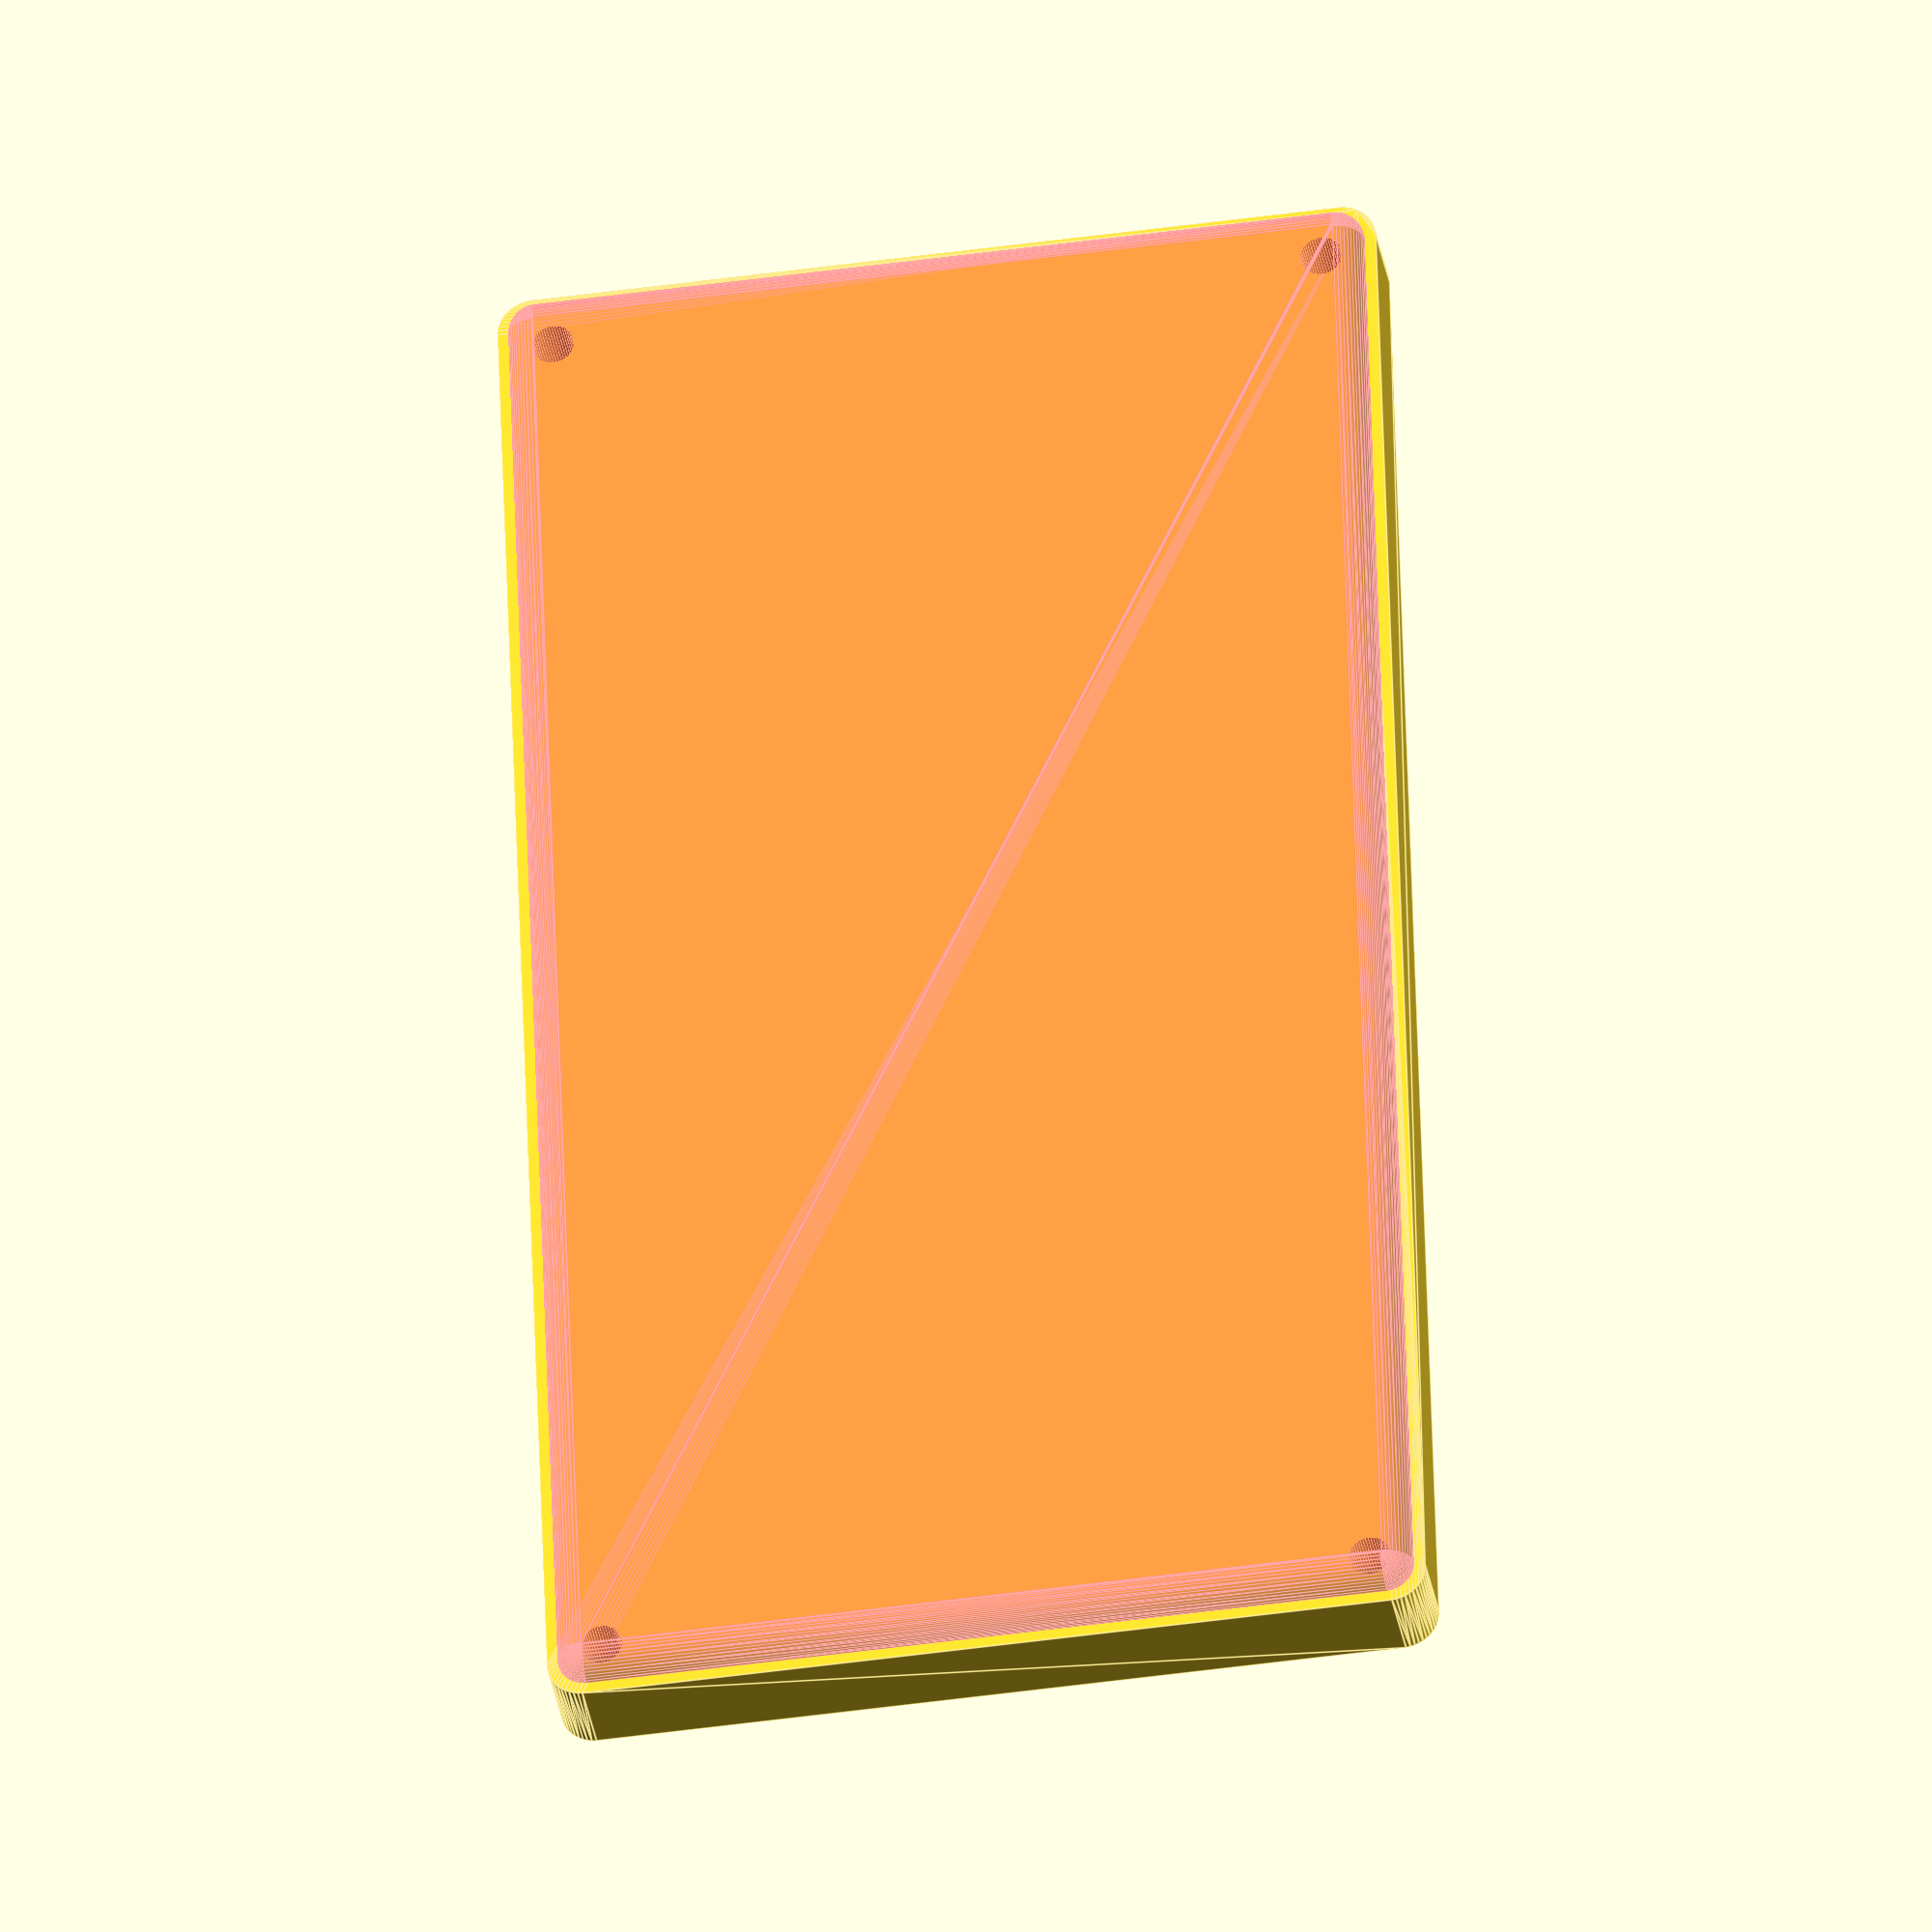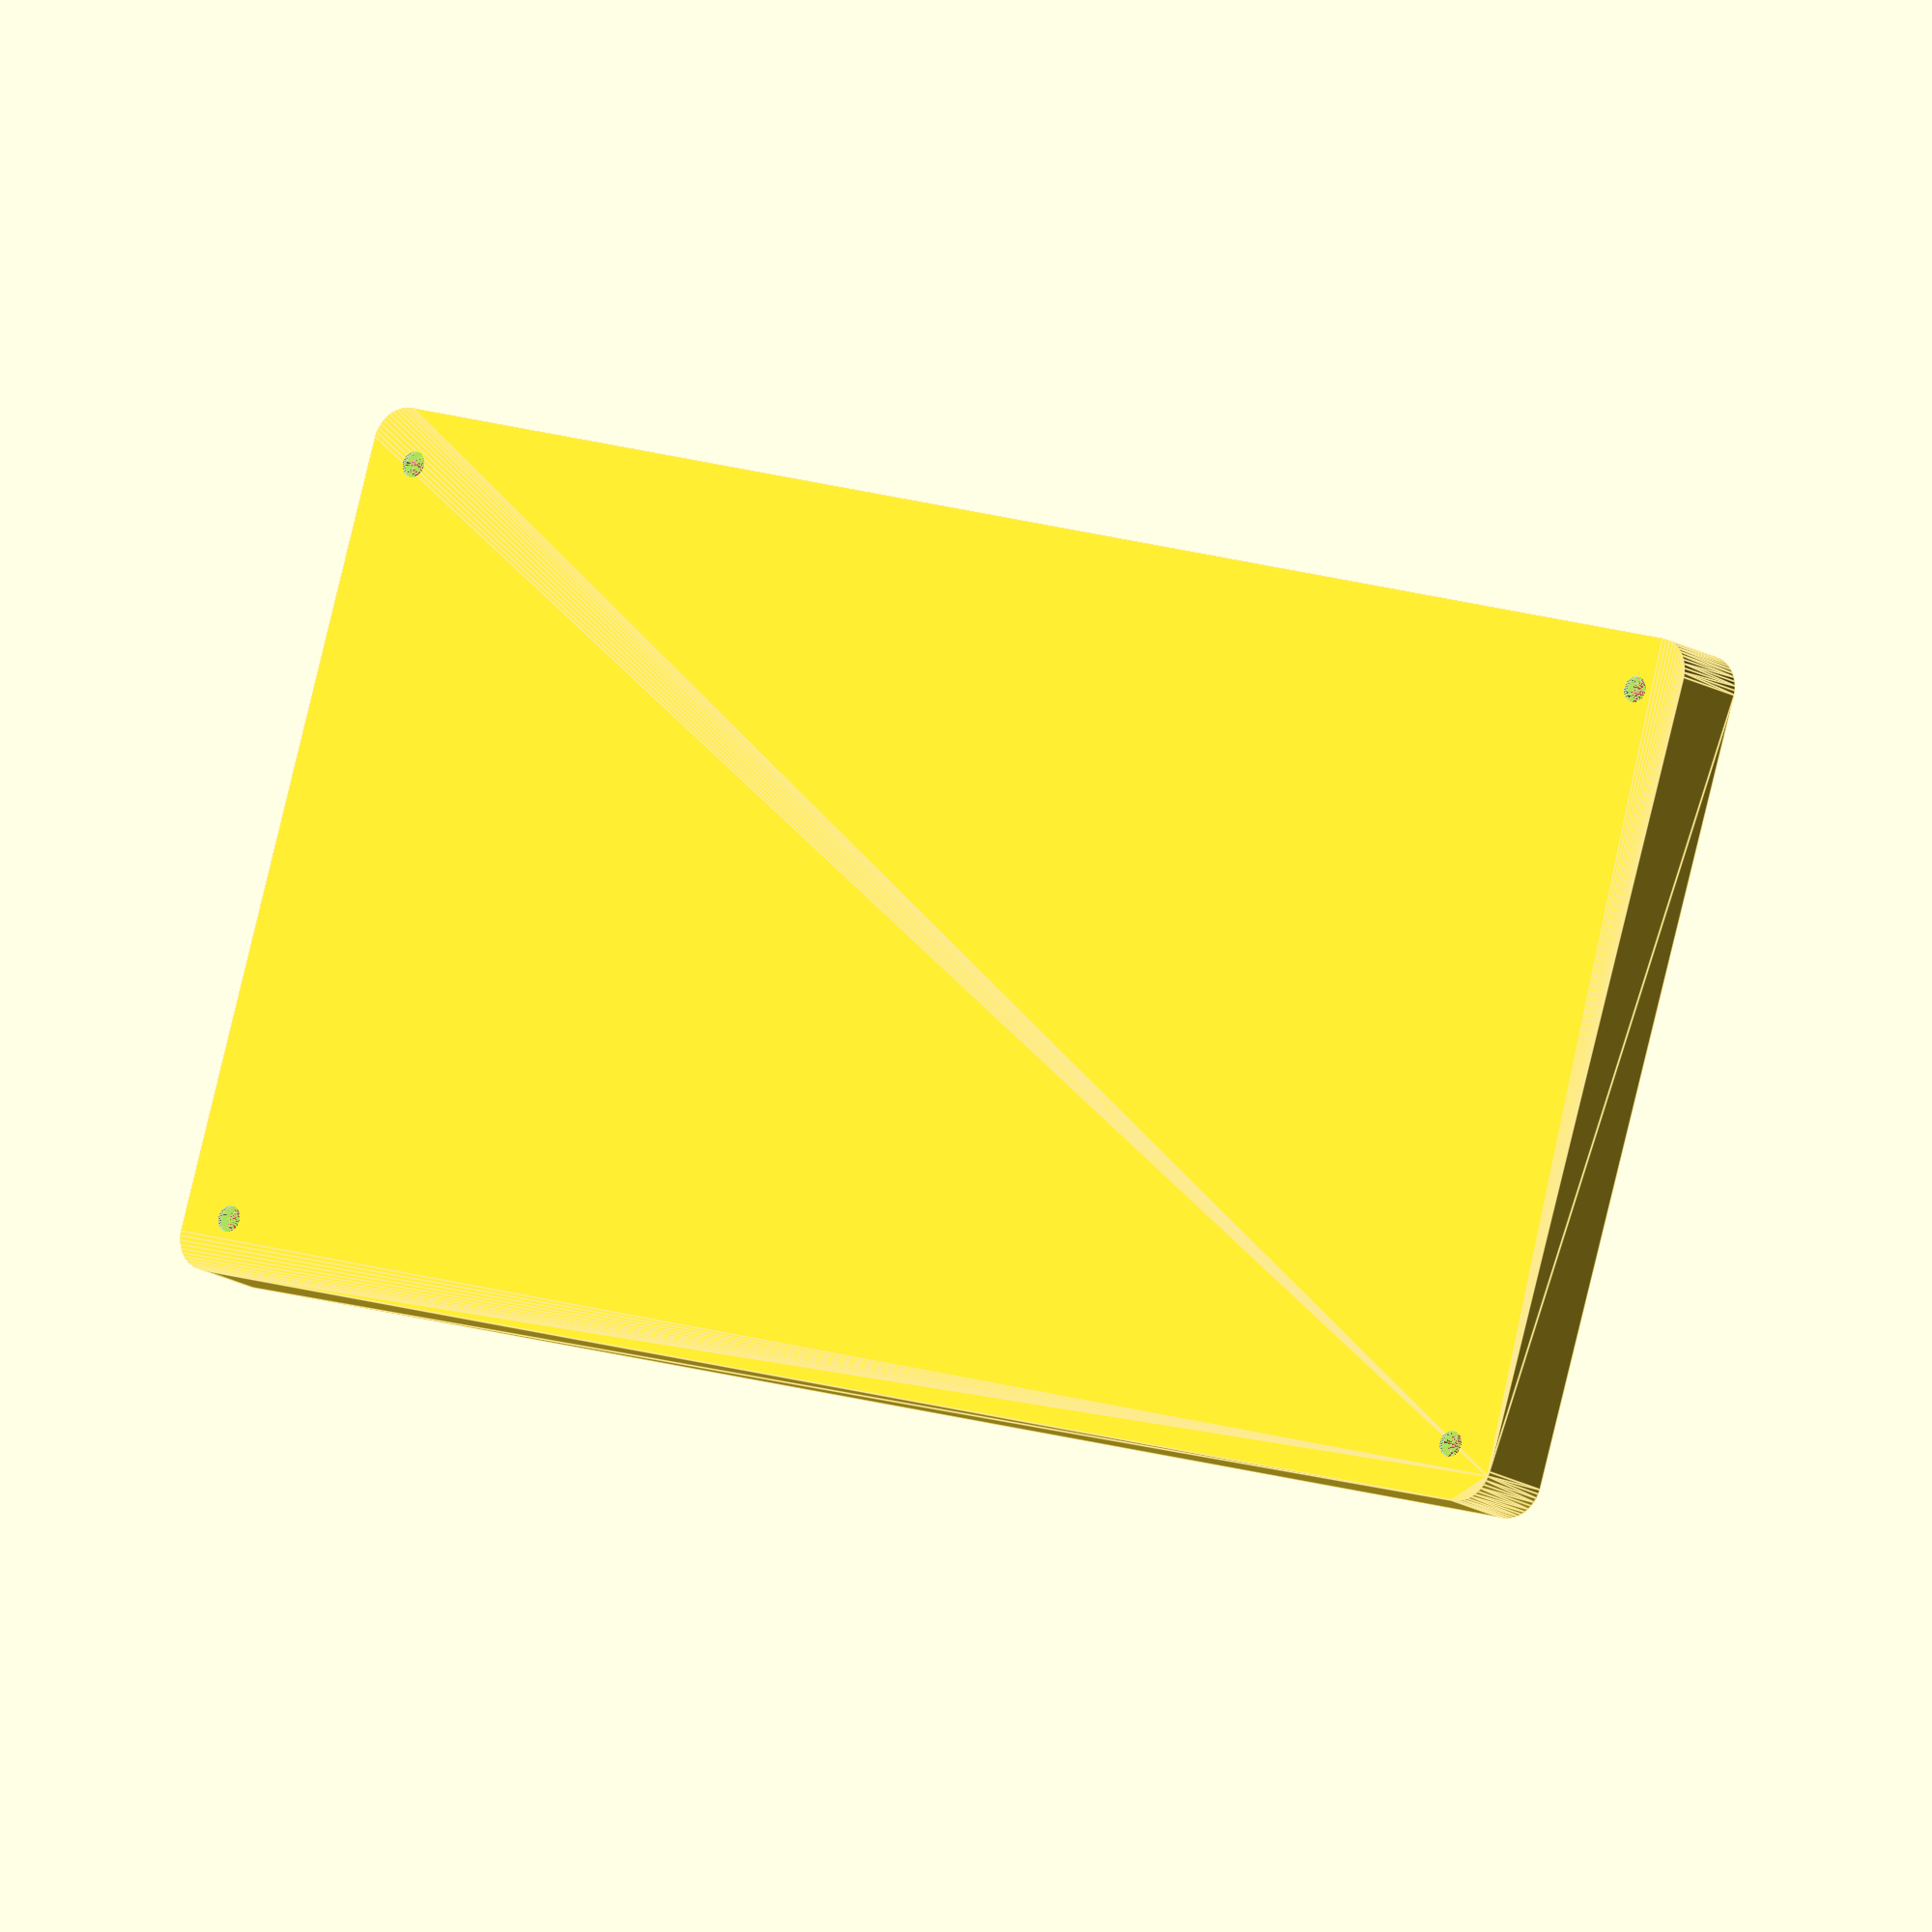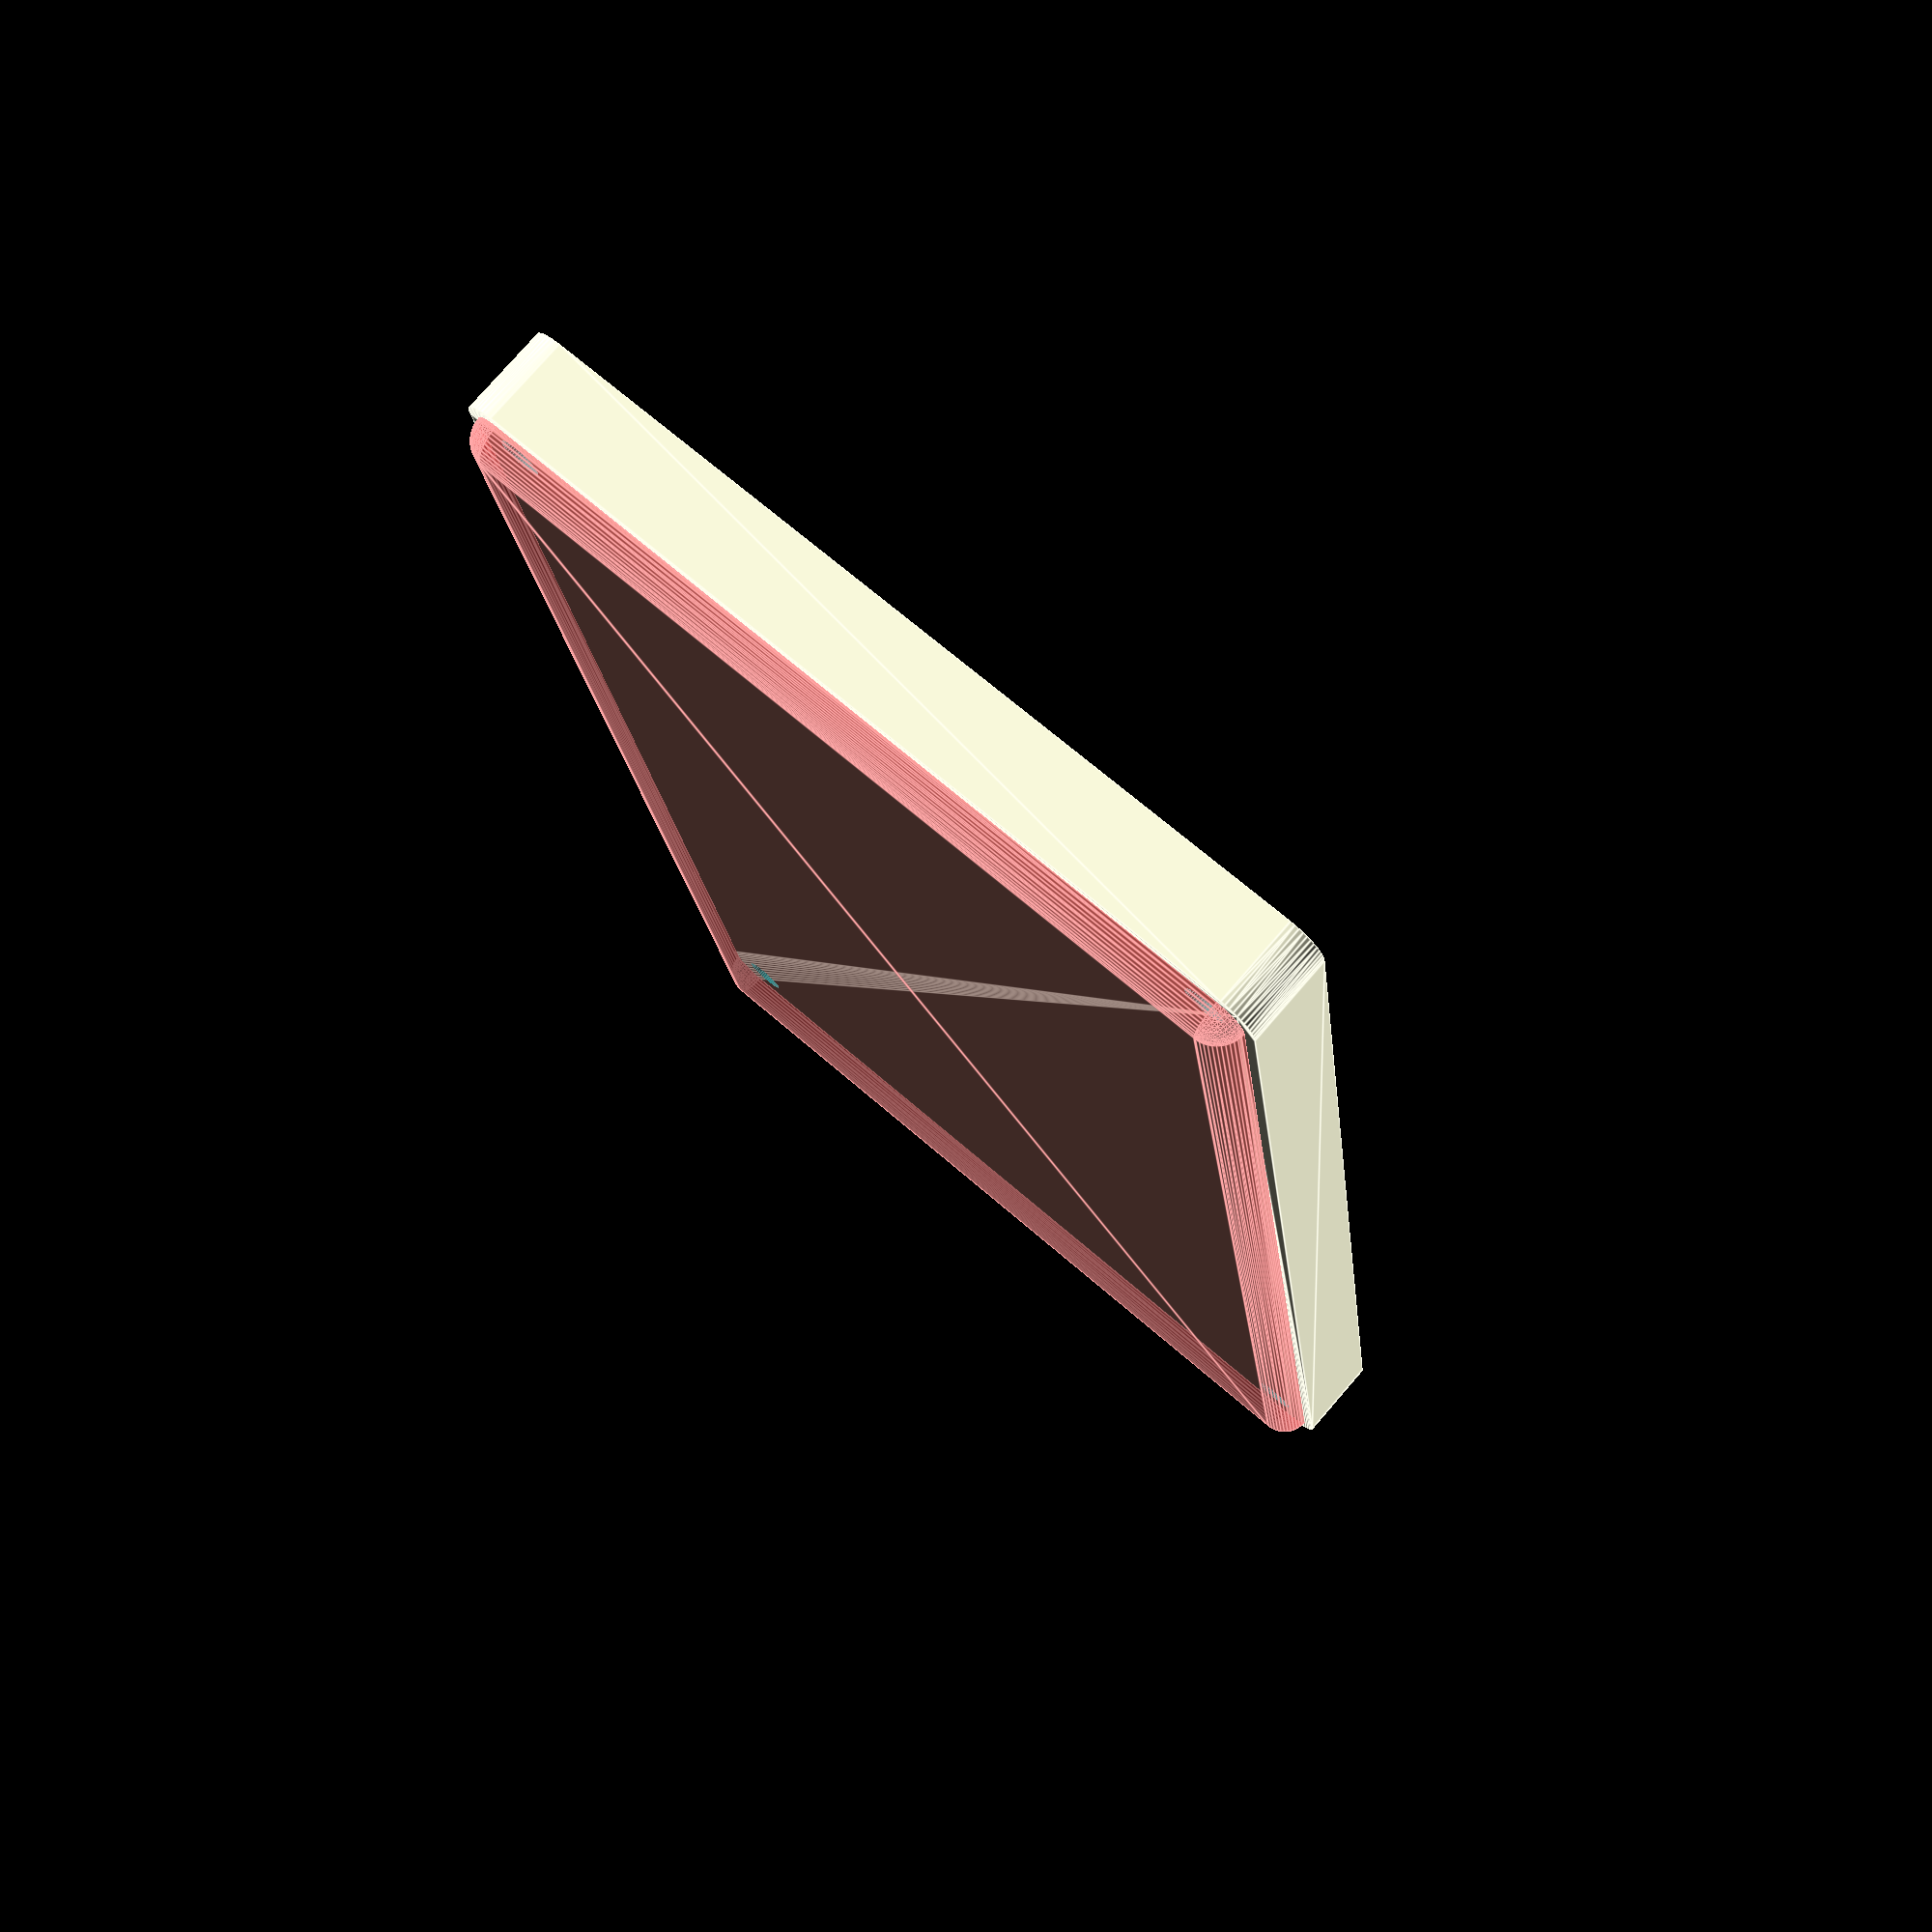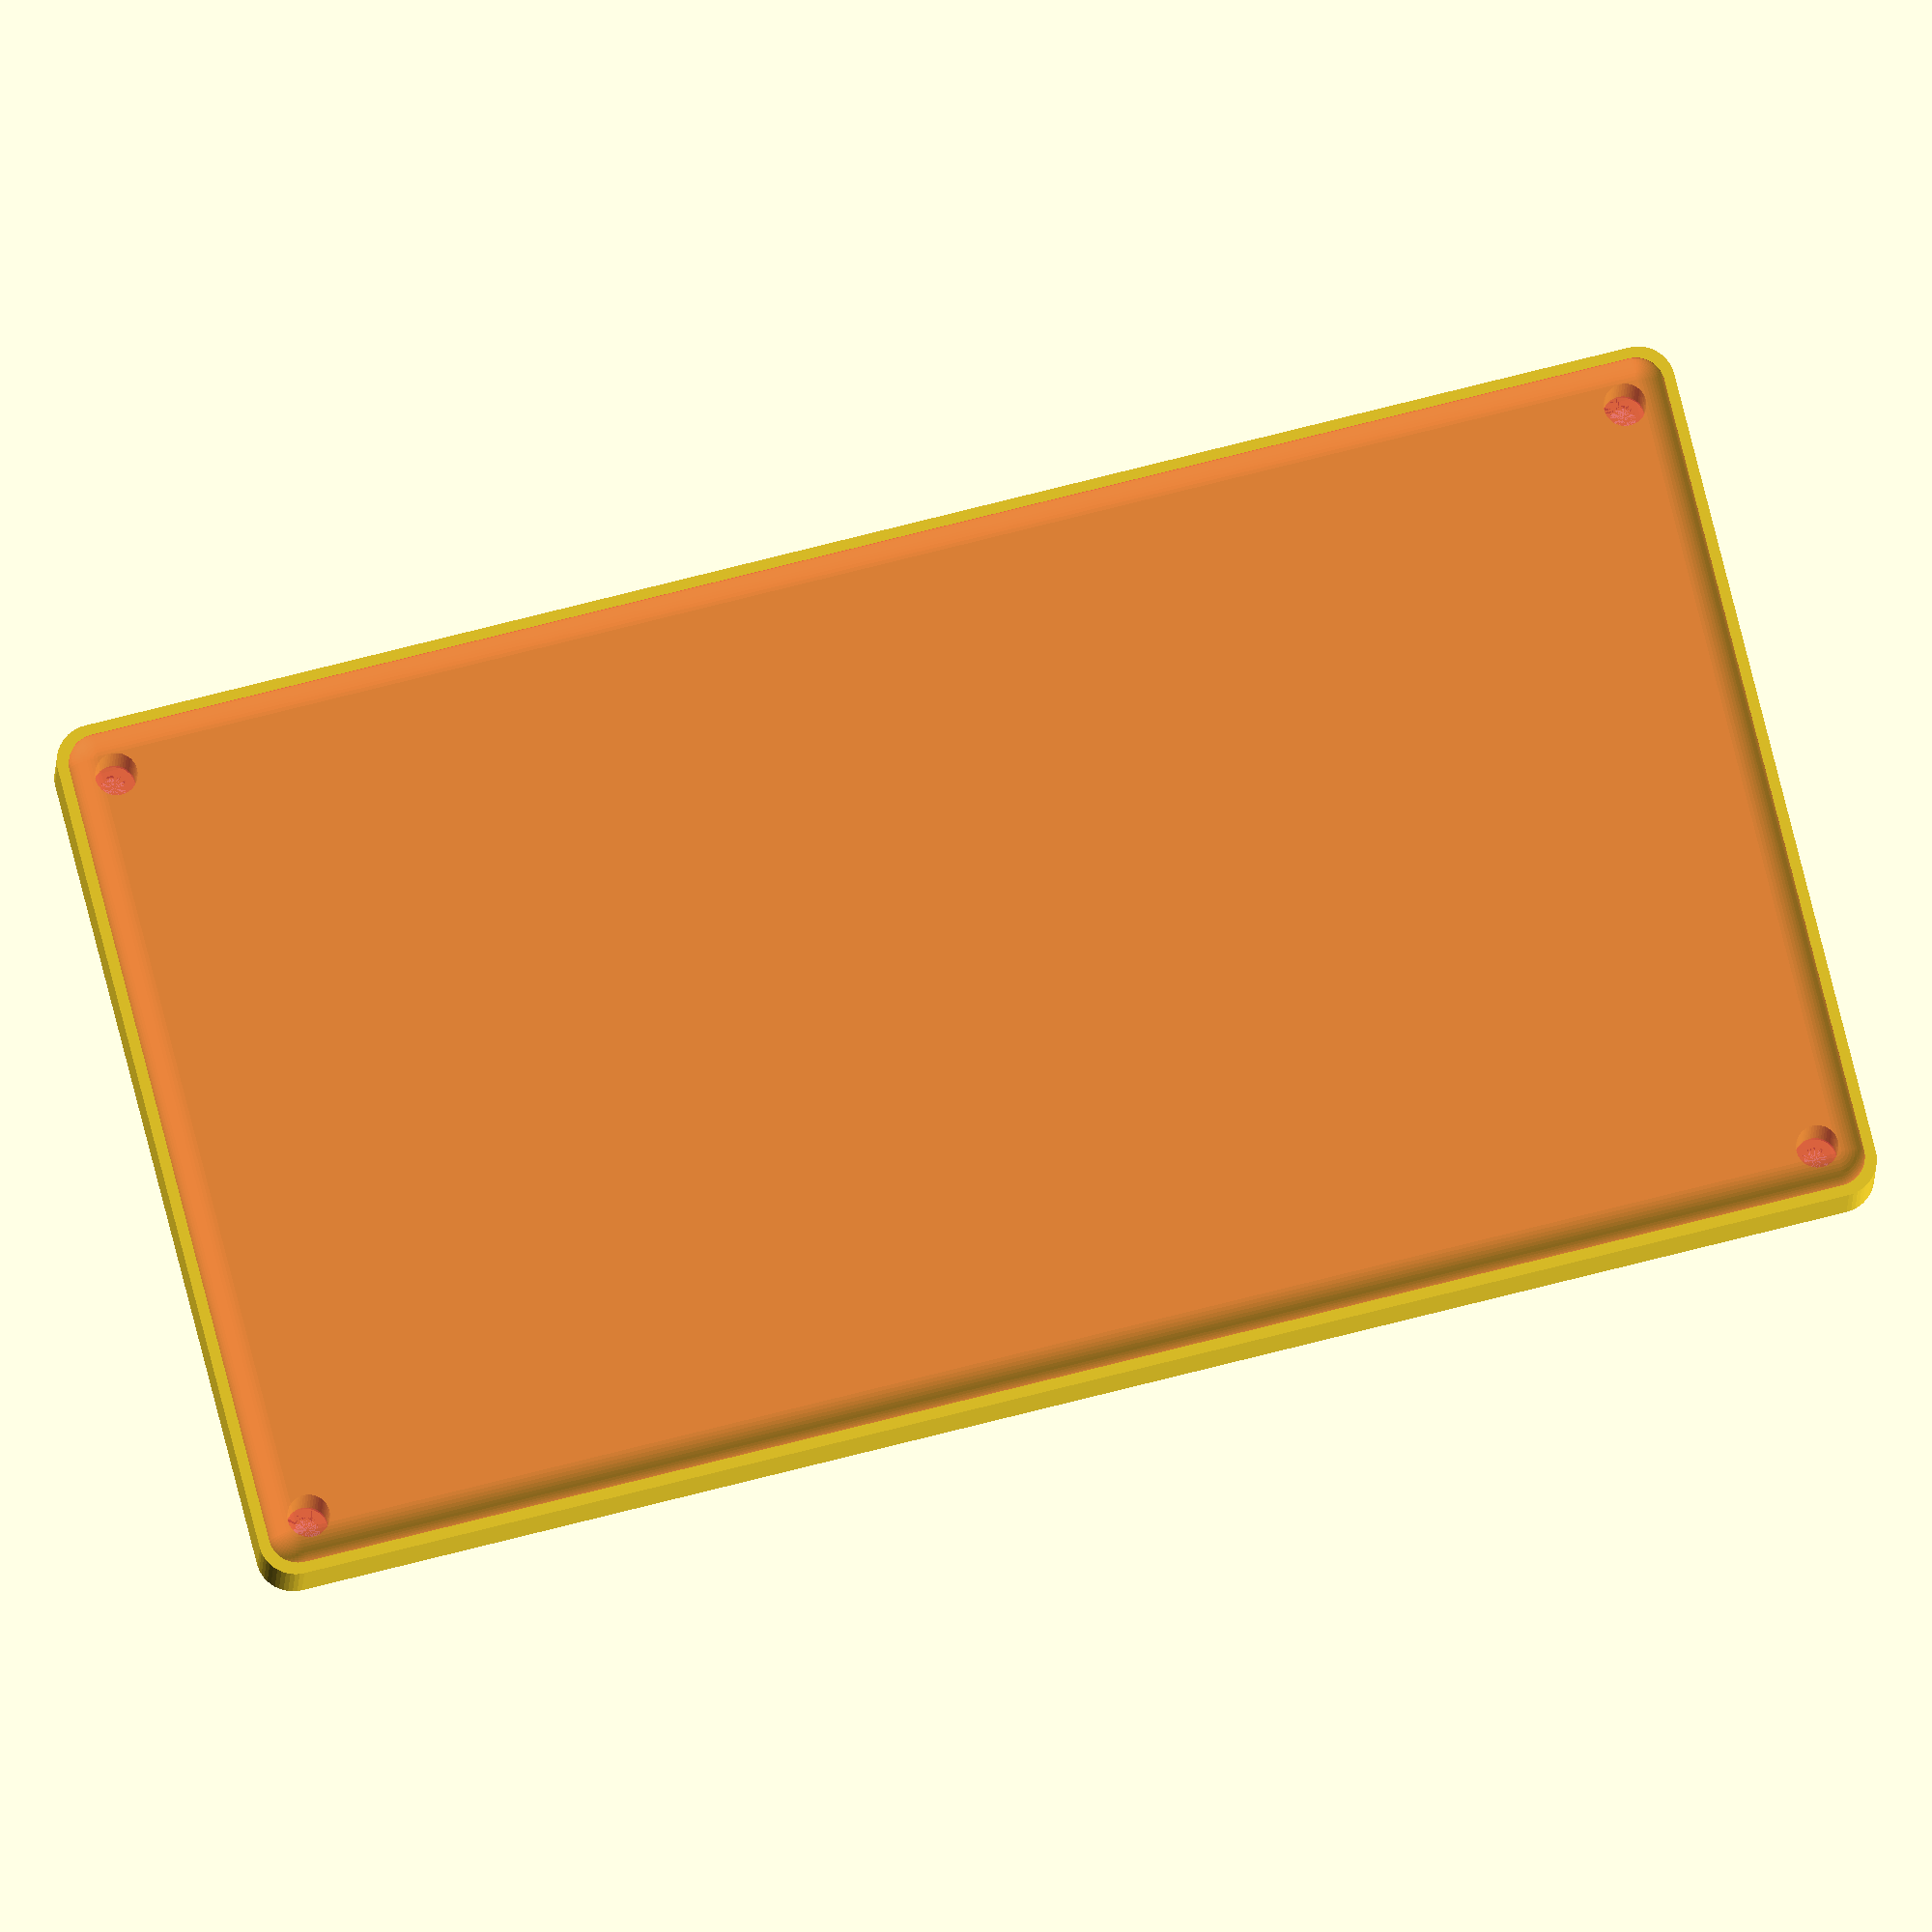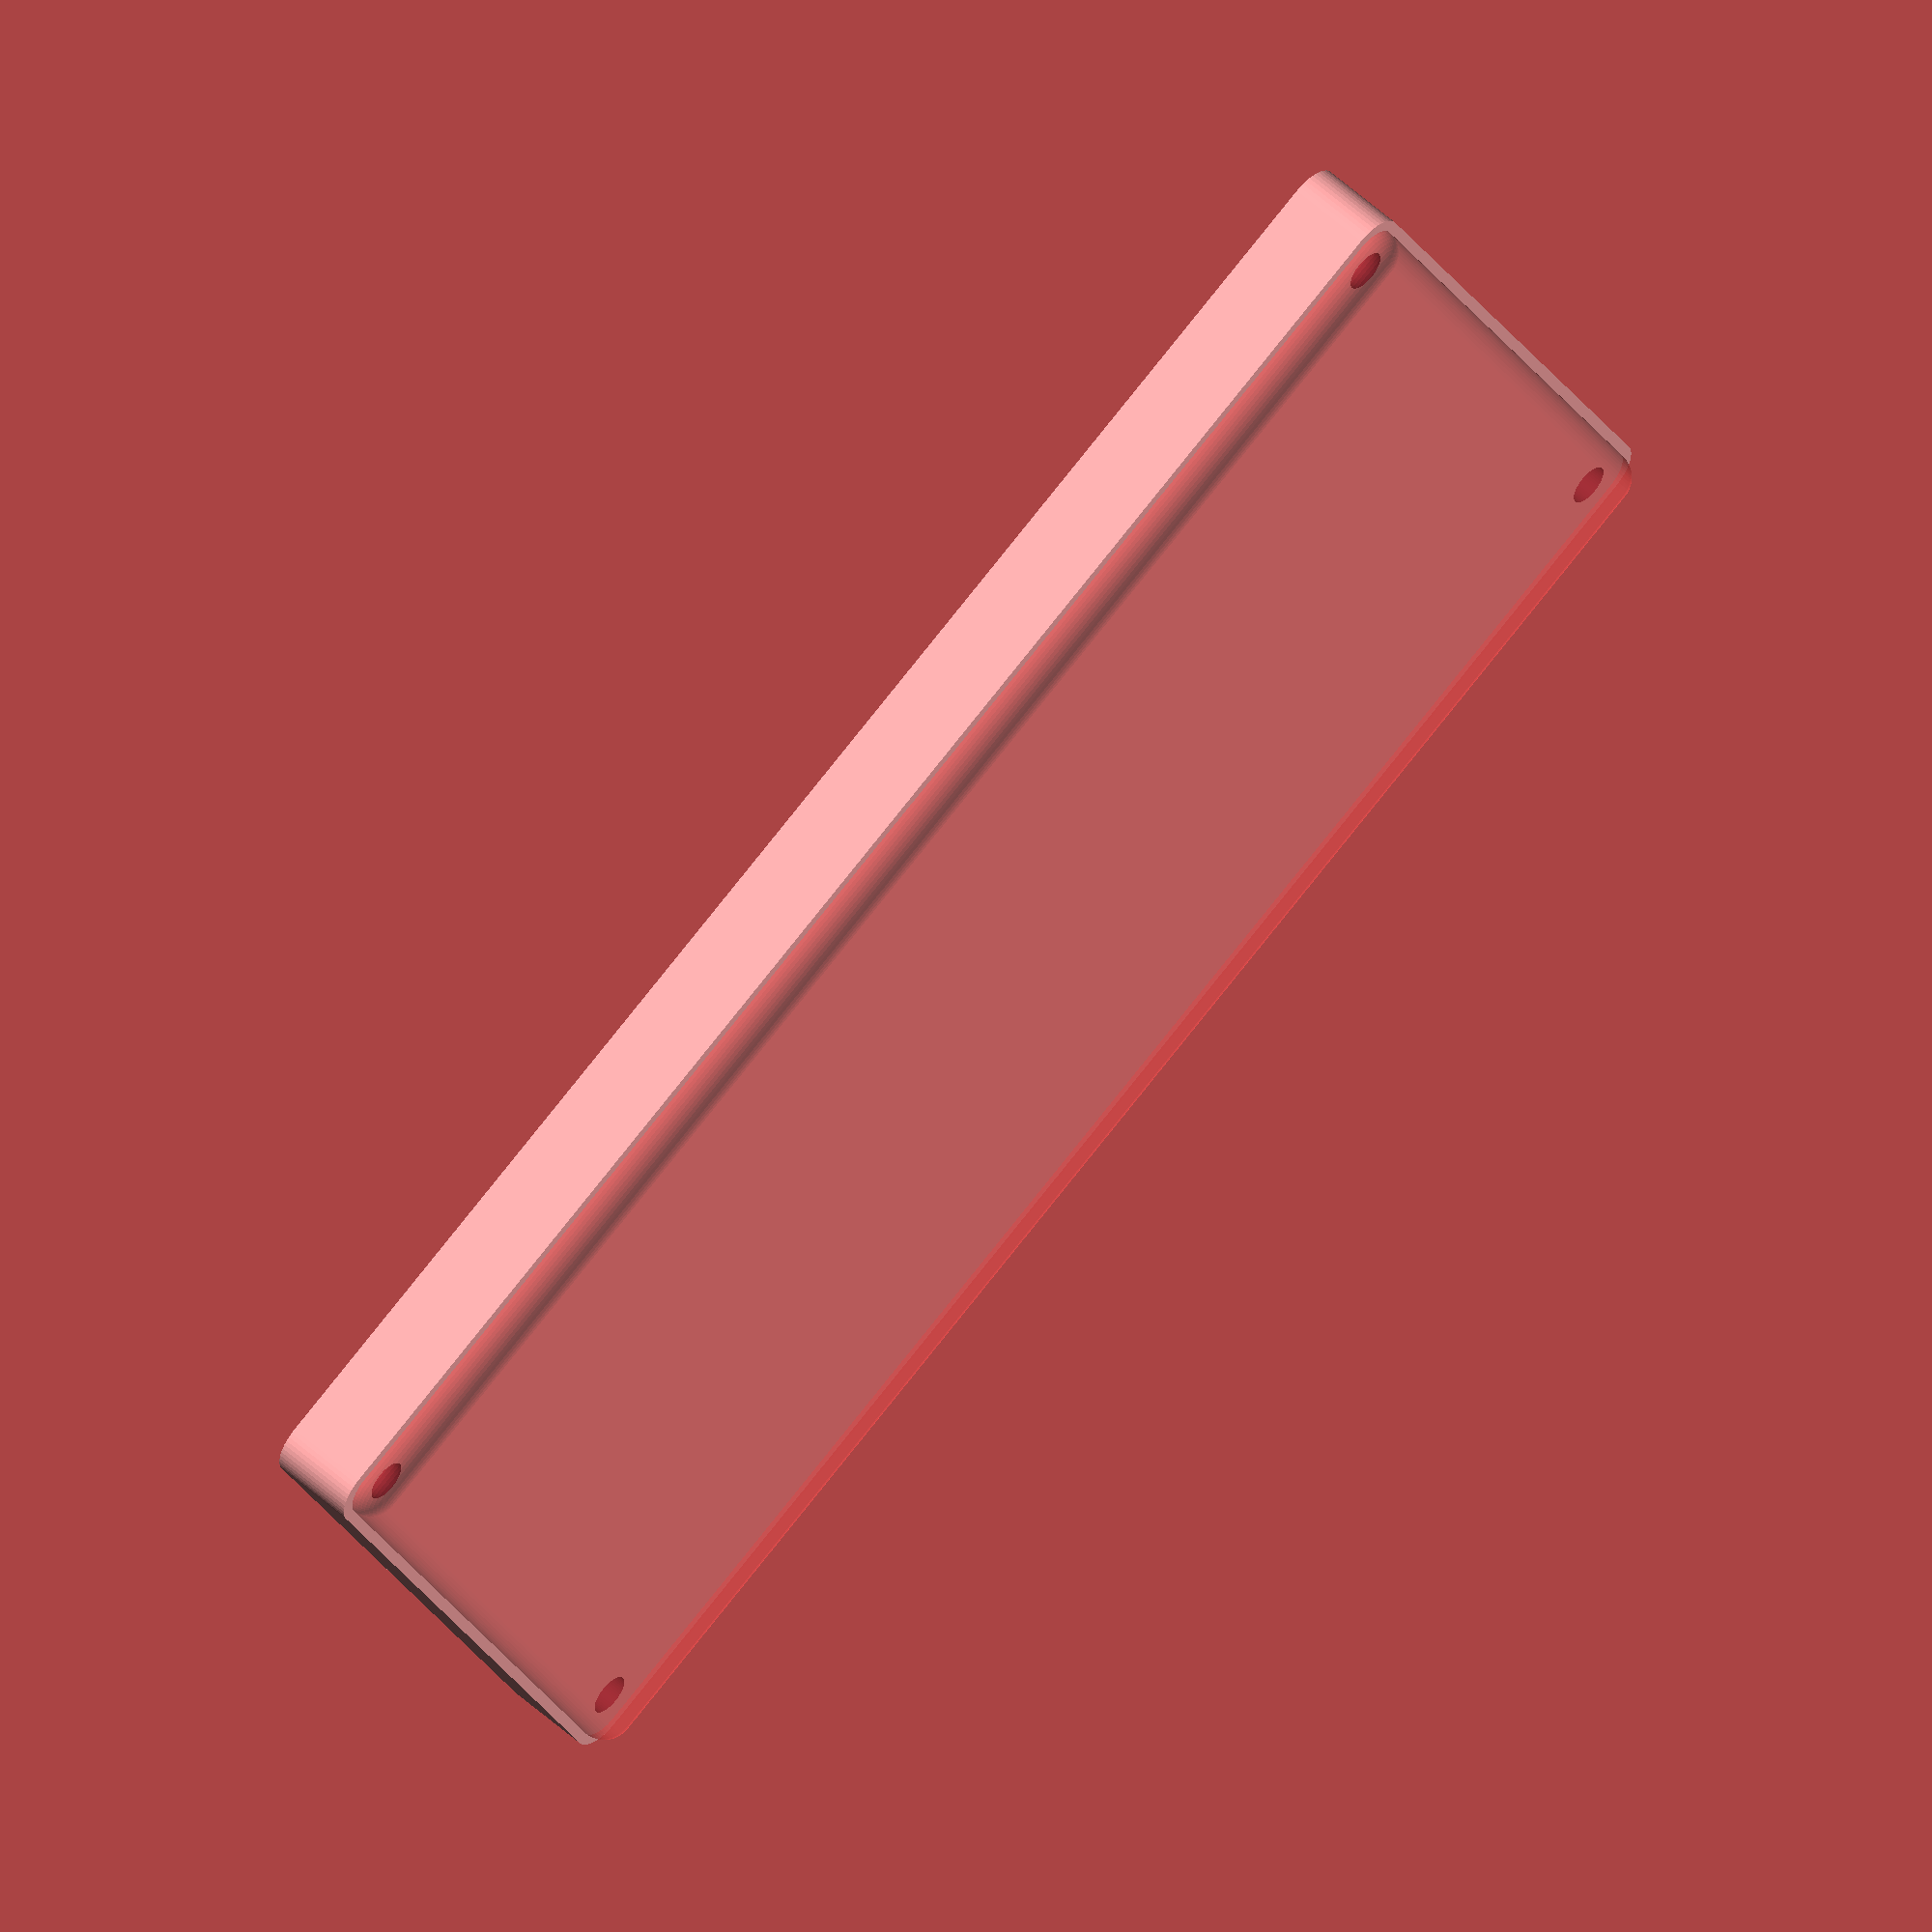
<openscad>
$fn = 50;


difference() {
	union() {
		hull() {
			translate(v = [-55.0000000000, 107.5000000000, 0]) {
				cylinder(h = 12, r = 5);
			}
			translate(v = [55.0000000000, 107.5000000000, 0]) {
				cylinder(h = 12, r = 5);
			}
			translate(v = [-55.0000000000, -107.5000000000, 0]) {
				cylinder(h = 12, r = 5);
			}
			translate(v = [55.0000000000, -107.5000000000, 0]) {
				cylinder(h = 12, r = 5);
			}
		}
	}
	union() {
		translate(v = [-52.5000000000, -105.0000000000, 2]) {
			rotate(a = [0, 0, 0]) {
				difference() {
					union() {
						translate(v = [0, 0, -6.0000000000]) {
							cylinder(h = 6, r = 1.5000000000);
						}
						translate(v = [0, 0, -6.0000000000]) {
							cylinder(h = 6, r = 1.8000000000);
						}
						translate(v = [0, 0, -1.7000000000]) {
							cylinder(h = 1.7000000000, r1 = 1.5000000000, r2 = 2.9000000000);
						}
						cylinder(h = 250, r = 2.9000000000);
						translate(v = [0, 0, -6.0000000000]) {
							cylinder(h = 6, r = 1.5000000000);
						}
					}
					union();
				}
			}
		}
		translate(v = [52.5000000000, -105.0000000000, 2]) {
			rotate(a = [0, 0, 0]) {
				difference() {
					union() {
						translate(v = [0, 0, -6.0000000000]) {
							cylinder(h = 6, r = 1.5000000000);
						}
						translate(v = [0, 0, -6.0000000000]) {
							cylinder(h = 6, r = 1.8000000000);
						}
						translate(v = [0, 0, -1.7000000000]) {
							cylinder(h = 1.7000000000, r1 = 1.5000000000, r2 = 2.9000000000);
						}
						cylinder(h = 250, r = 2.9000000000);
						translate(v = [0, 0, -6.0000000000]) {
							cylinder(h = 6, r = 1.5000000000);
						}
					}
					union();
				}
			}
		}
		translate(v = [-52.5000000000, 105.0000000000, 2]) {
			rotate(a = [0, 0, 0]) {
				difference() {
					union() {
						translate(v = [0, 0, -6.0000000000]) {
							cylinder(h = 6, r = 1.5000000000);
						}
						translate(v = [0, 0, -6.0000000000]) {
							cylinder(h = 6, r = 1.8000000000);
						}
						translate(v = [0, 0, -1.7000000000]) {
							cylinder(h = 1.7000000000, r1 = 1.5000000000, r2 = 2.9000000000);
						}
						cylinder(h = 250, r = 2.9000000000);
						translate(v = [0, 0, -6.0000000000]) {
							cylinder(h = 6, r = 1.5000000000);
						}
					}
					union();
				}
			}
		}
		translate(v = [52.5000000000, 105.0000000000, 2]) {
			rotate(a = [0, 0, 0]) {
				difference() {
					union() {
						translate(v = [0, 0, -6.0000000000]) {
							cylinder(h = 6, r = 1.5000000000);
						}
						translate(v = [0, 0, -6.0000000000]) {
							cylinder(h = 6, r = 1.8000000000);
						}
						translate(v = [0, 0, -1.7000000000]) {
							cylinder(h = 1.7000000000, r1 = 1.5000000000, r2 = 2.9000000000);
						}
						cylinder(h = 250, r = 2.9000000000);
						translate(v = [0, 0, -6.0000000000]) {
							cylinder(h = 6, r = 1.5000000000);
						}
					}
					union();
				}
			}
		}
		translate(v = [0, 0, 3]) {
			#hull() {
				union() {
					translate(v = [-54.5000000000, 107.0000000000, 4]) {
						cylinder(h = 5, r = 4);
					}
					translate(v = [-54.5000000000, 107.0000000000, 4]) {
						sphere(r = 4);
					}
					translate(v = [-54.5000000000, 107.0000000000, 9]) {
						sphere(r = 4);
					}
				}
				union() {
					translate(v = [54.5000000000, 107.0000000000, 4]) {
						cylinder(h = 5, r = 4);
					}
					translate(v = [54.5000000000, 107.0000000000, 4]) {
						sphere(r = 4);
					}
					translate(v = [54.5000000000, 107.0000000000, 9]) {
						sphere(r = 4);
					}
				}
				union() {
					translate(v = [-54.5000000000, -107.0000000000, 4]) {
						cylinder(h = 5, r = 4);
					}
					translate(v = [-54.5000000000, -107.0000000000, 4]) {
						sphere(r = 4);
					}
					translate(v = [-54.5000000000, -107.0000000000, 9]) {
						sphere(r = 4);
					}
				}
				union() {
					translate(v = [54.5000000000, -107.0000000000, 4]) {
						cylinder(h = 5, r = 4);
					}
					translate(v = [54.5000000000, -107.0000000000, 4]) {
						sphere(r = 4);
					}
					translate(v = [54.5000000000, -107.0000000000, 9]) {
						sphere(r = 4);
					}
				}
			}
		}
	}
}
</openscad>
<views>
elev=33.1 azim=178.2 roll=9.2 proj=o view=edges
elev=14.3 azim=73.2 roll=215.0 proj=o view=edges
elev=102.1 azim=352.6 roll=139.1 proj=p view=edges
elev=11.1 azim=255.7 roll=358.4 proj=o view=wireframe
elev=124.9 azim=245.5 roll=226.3 proj=o view=solid
</views>
